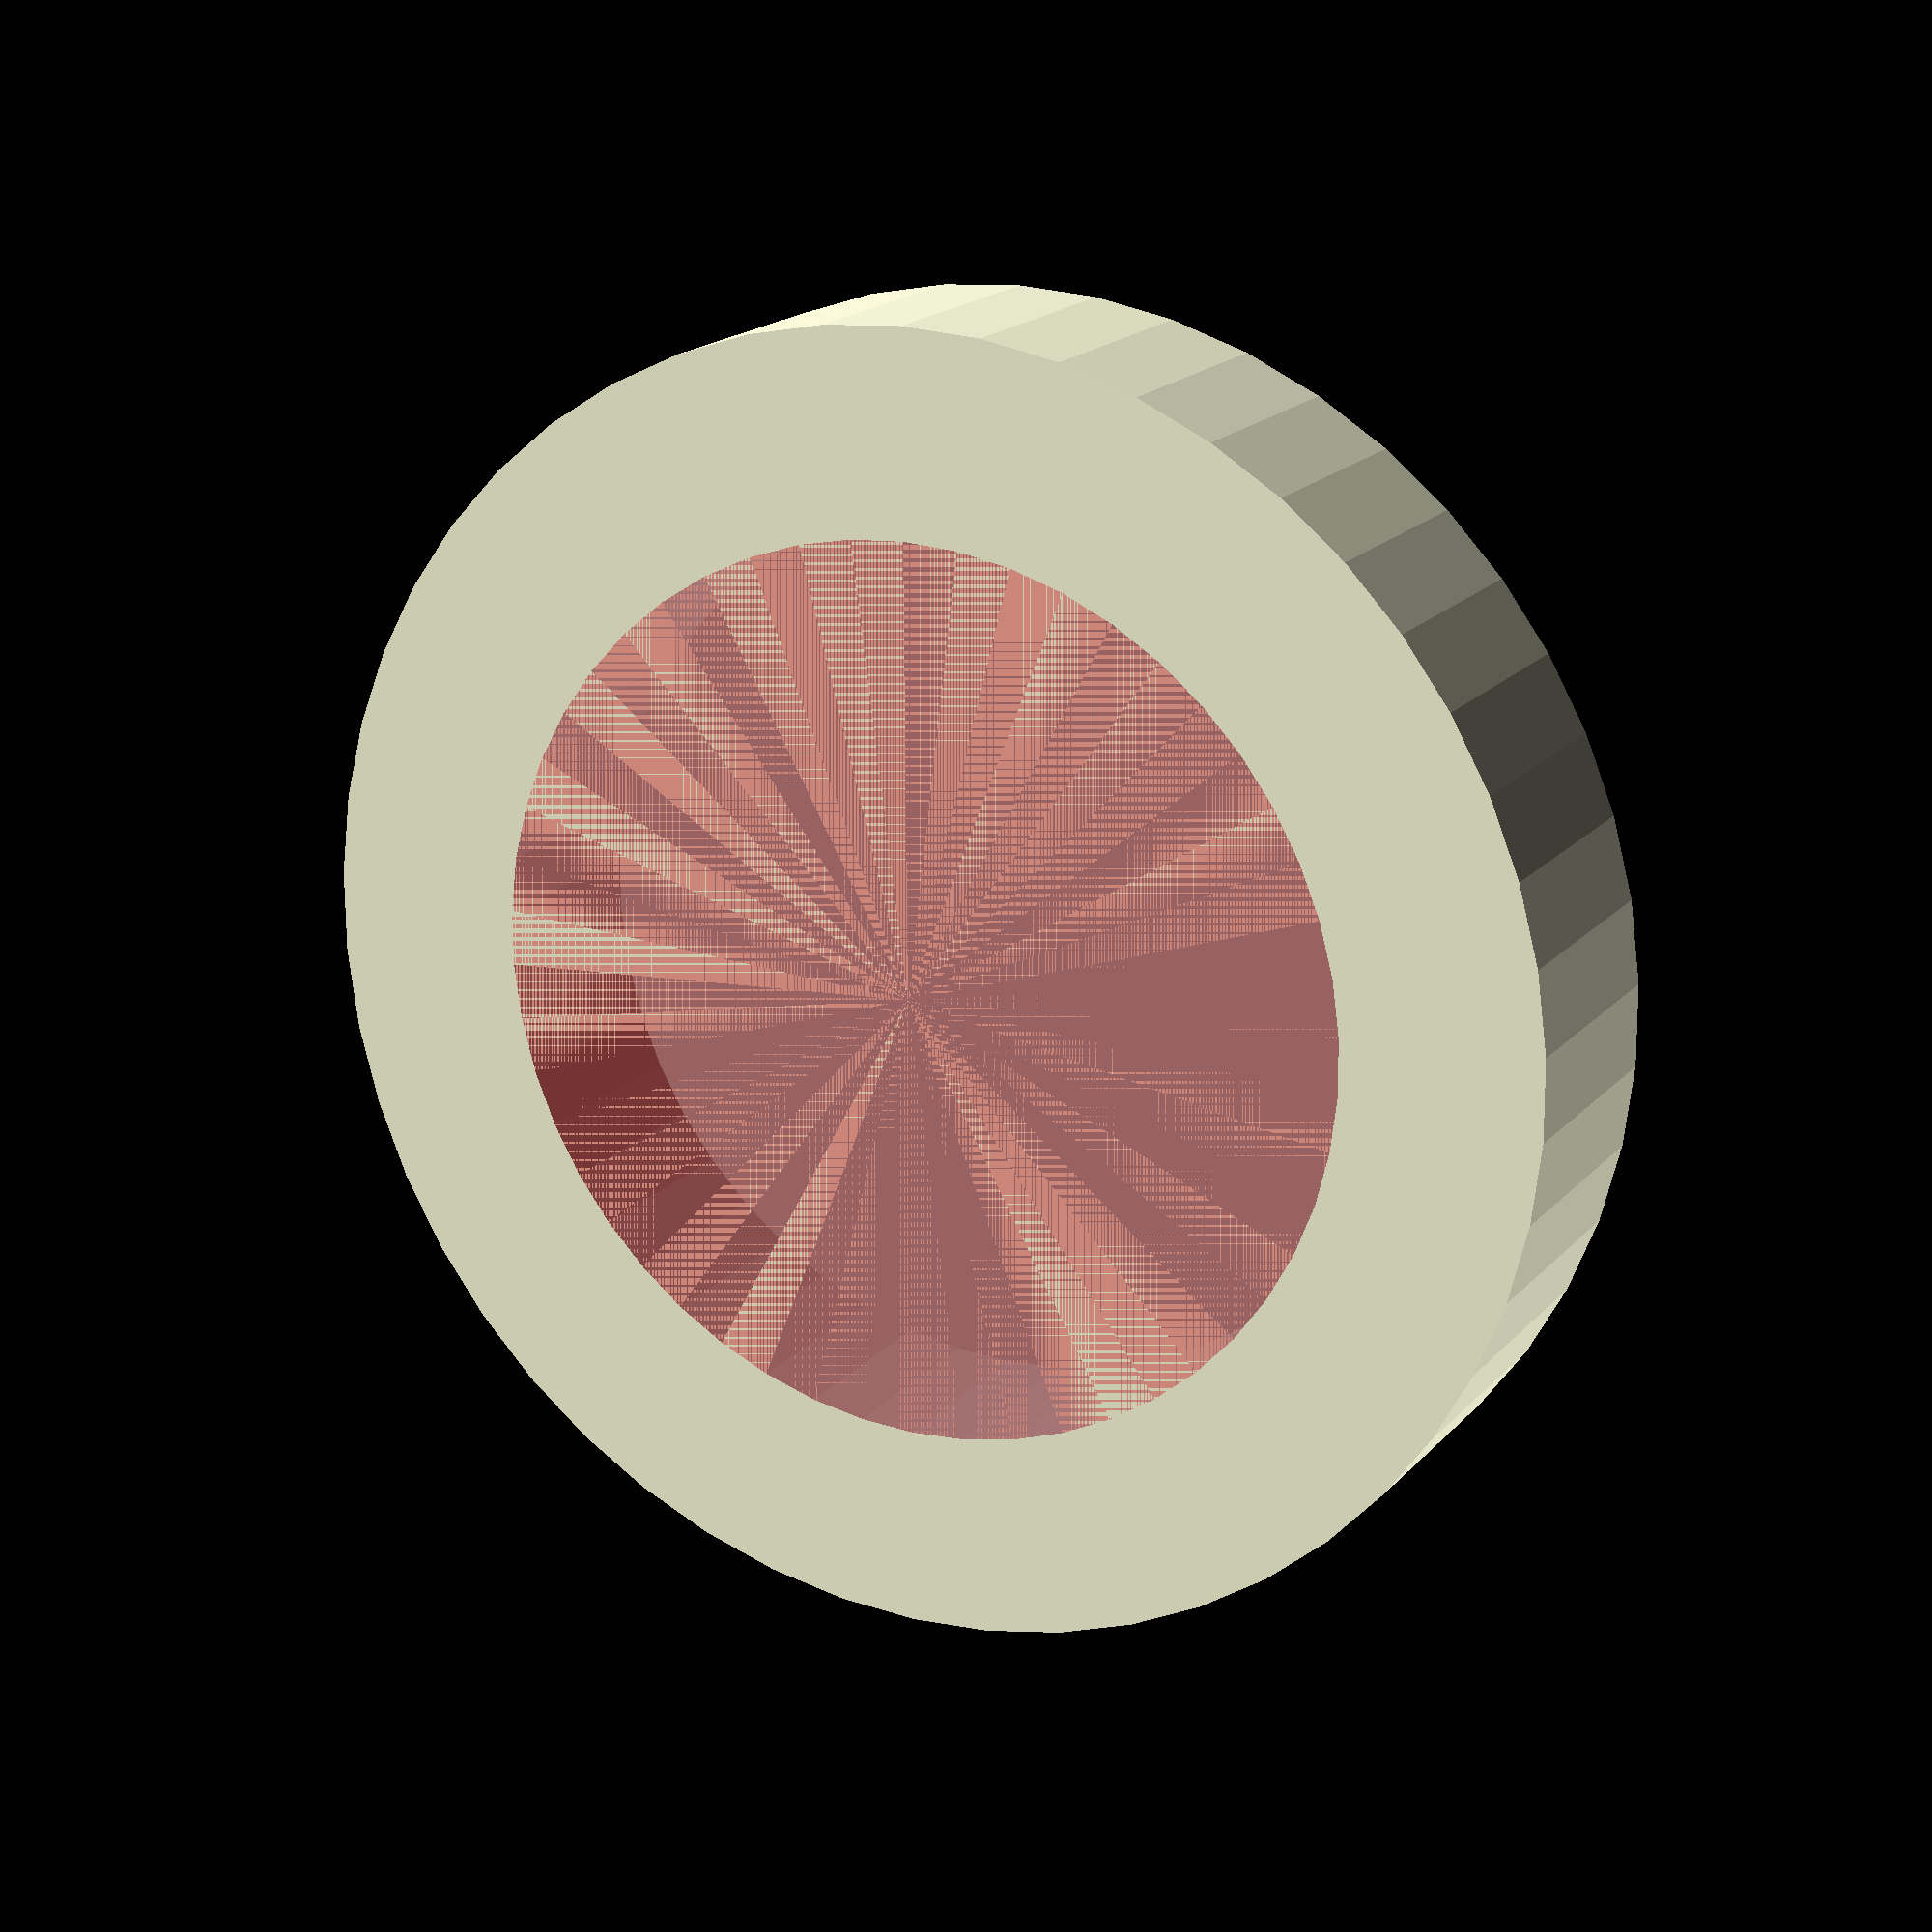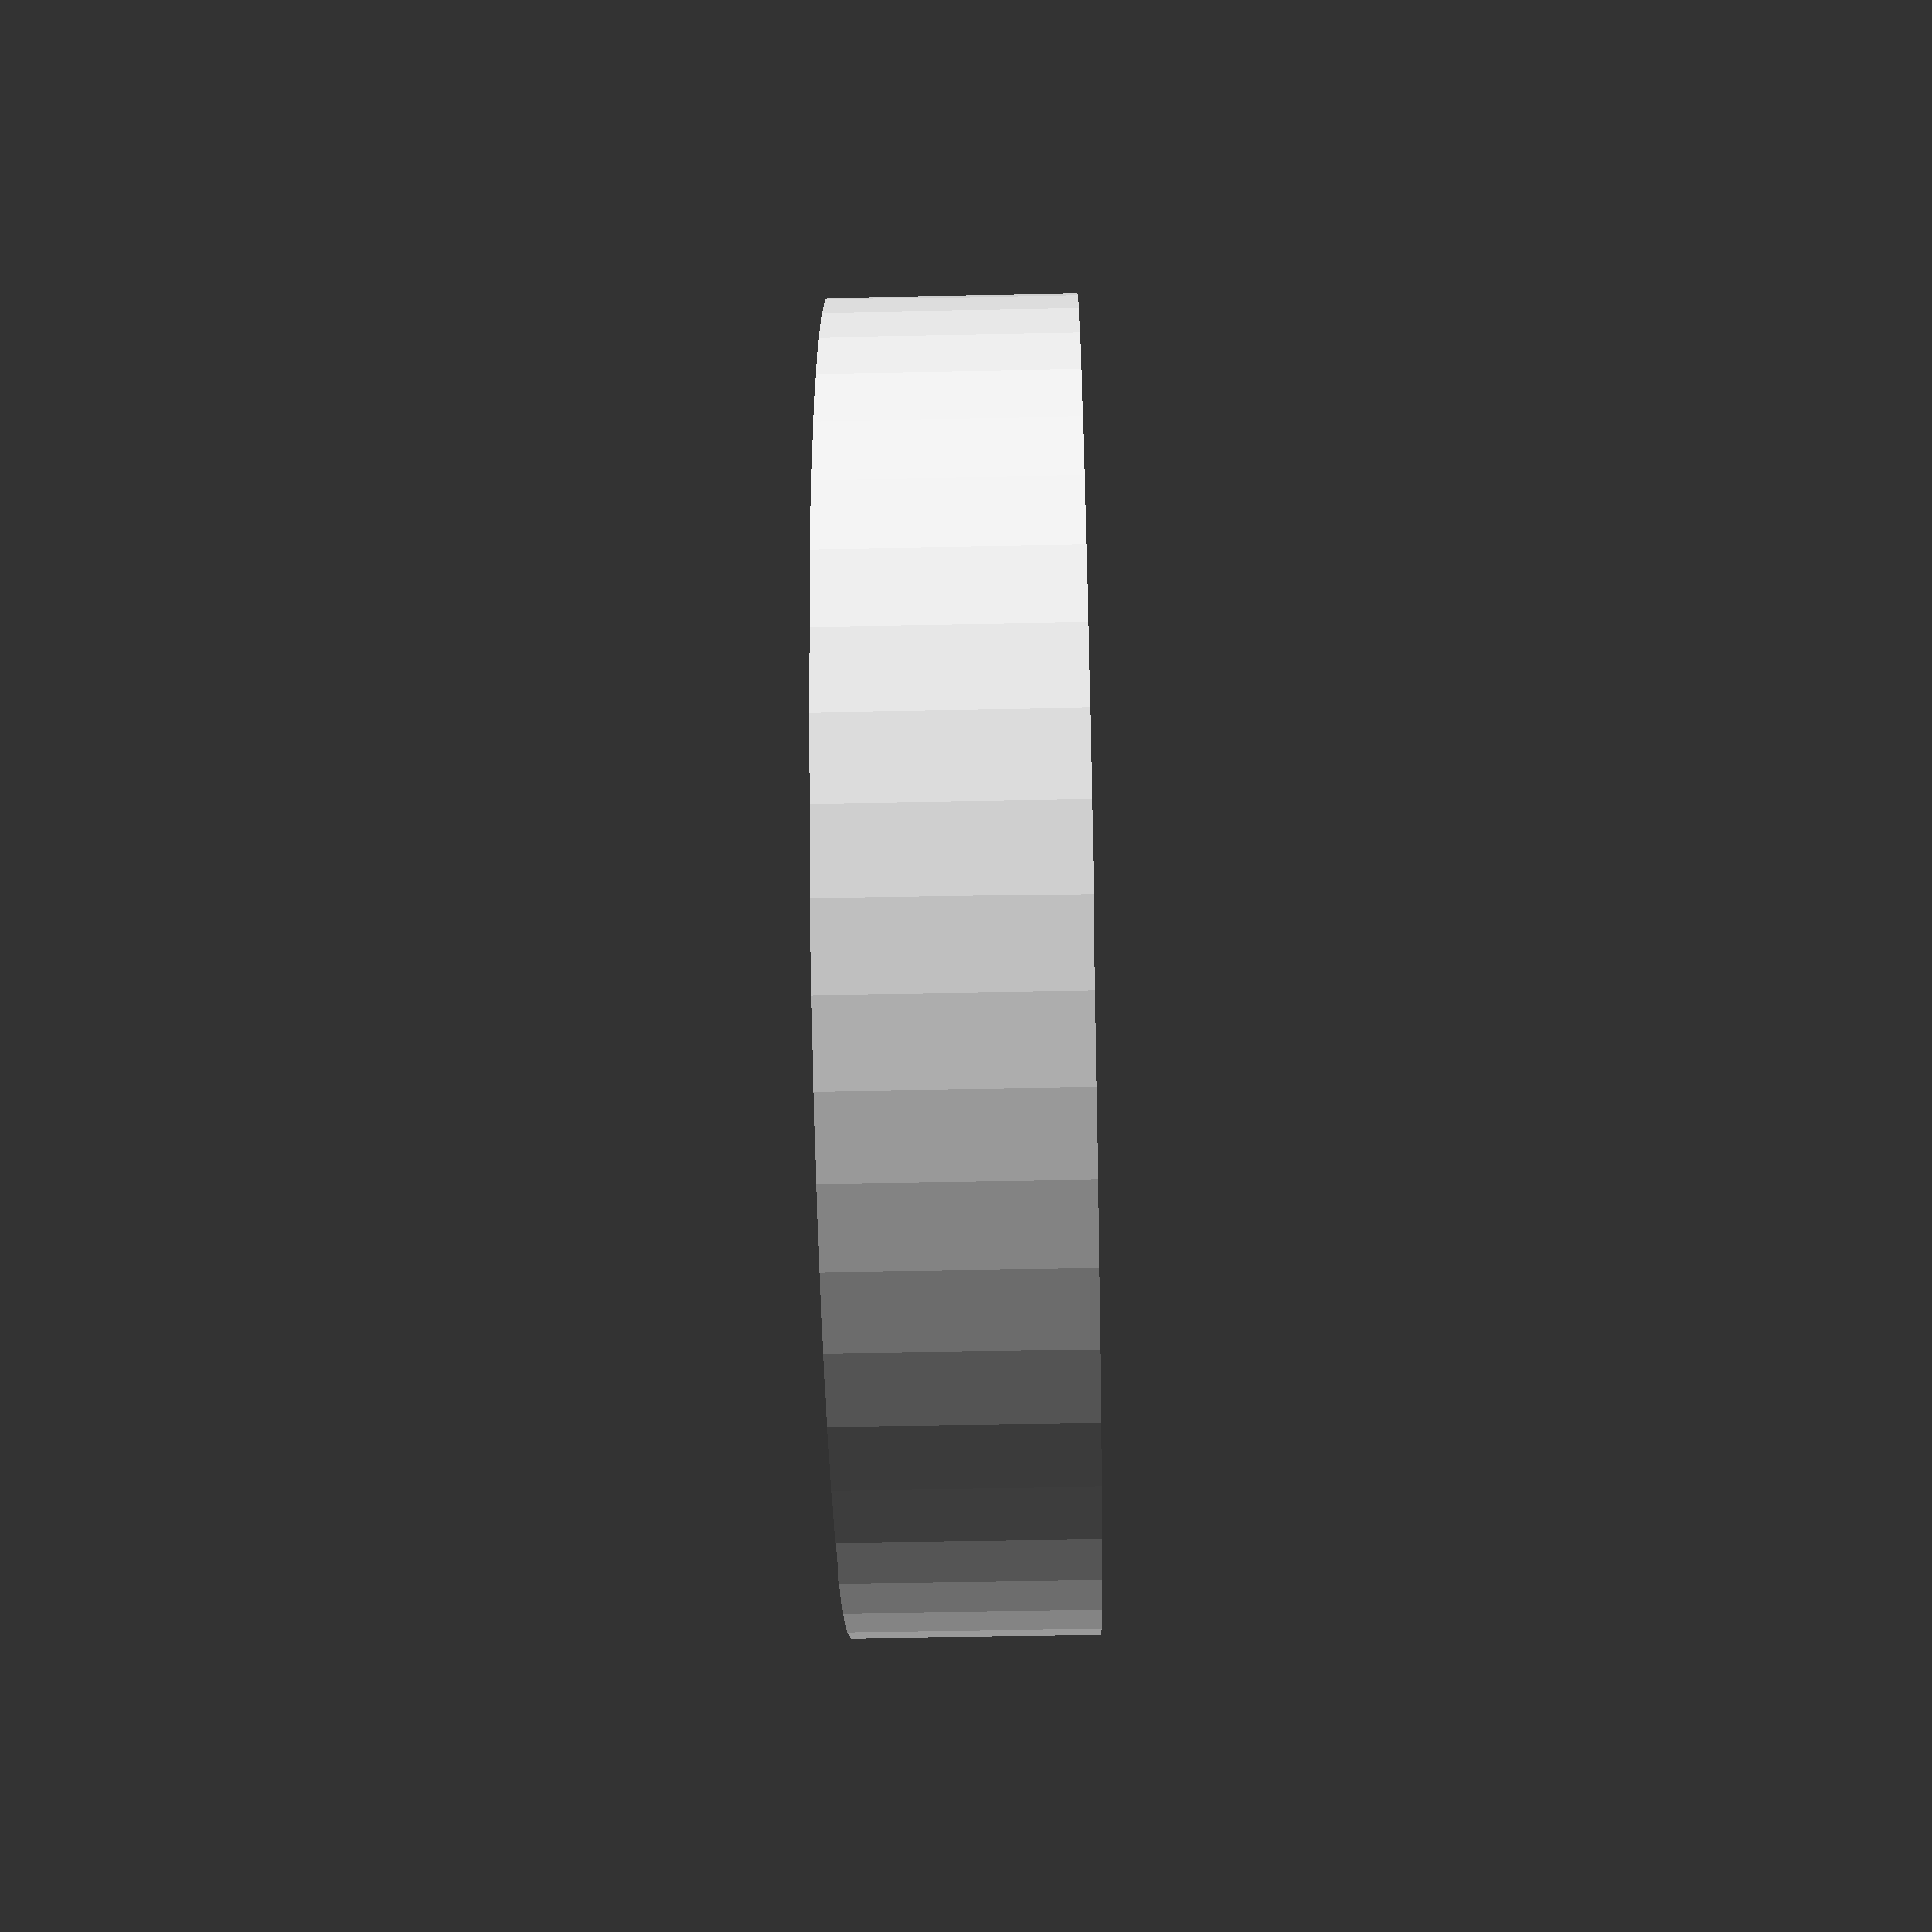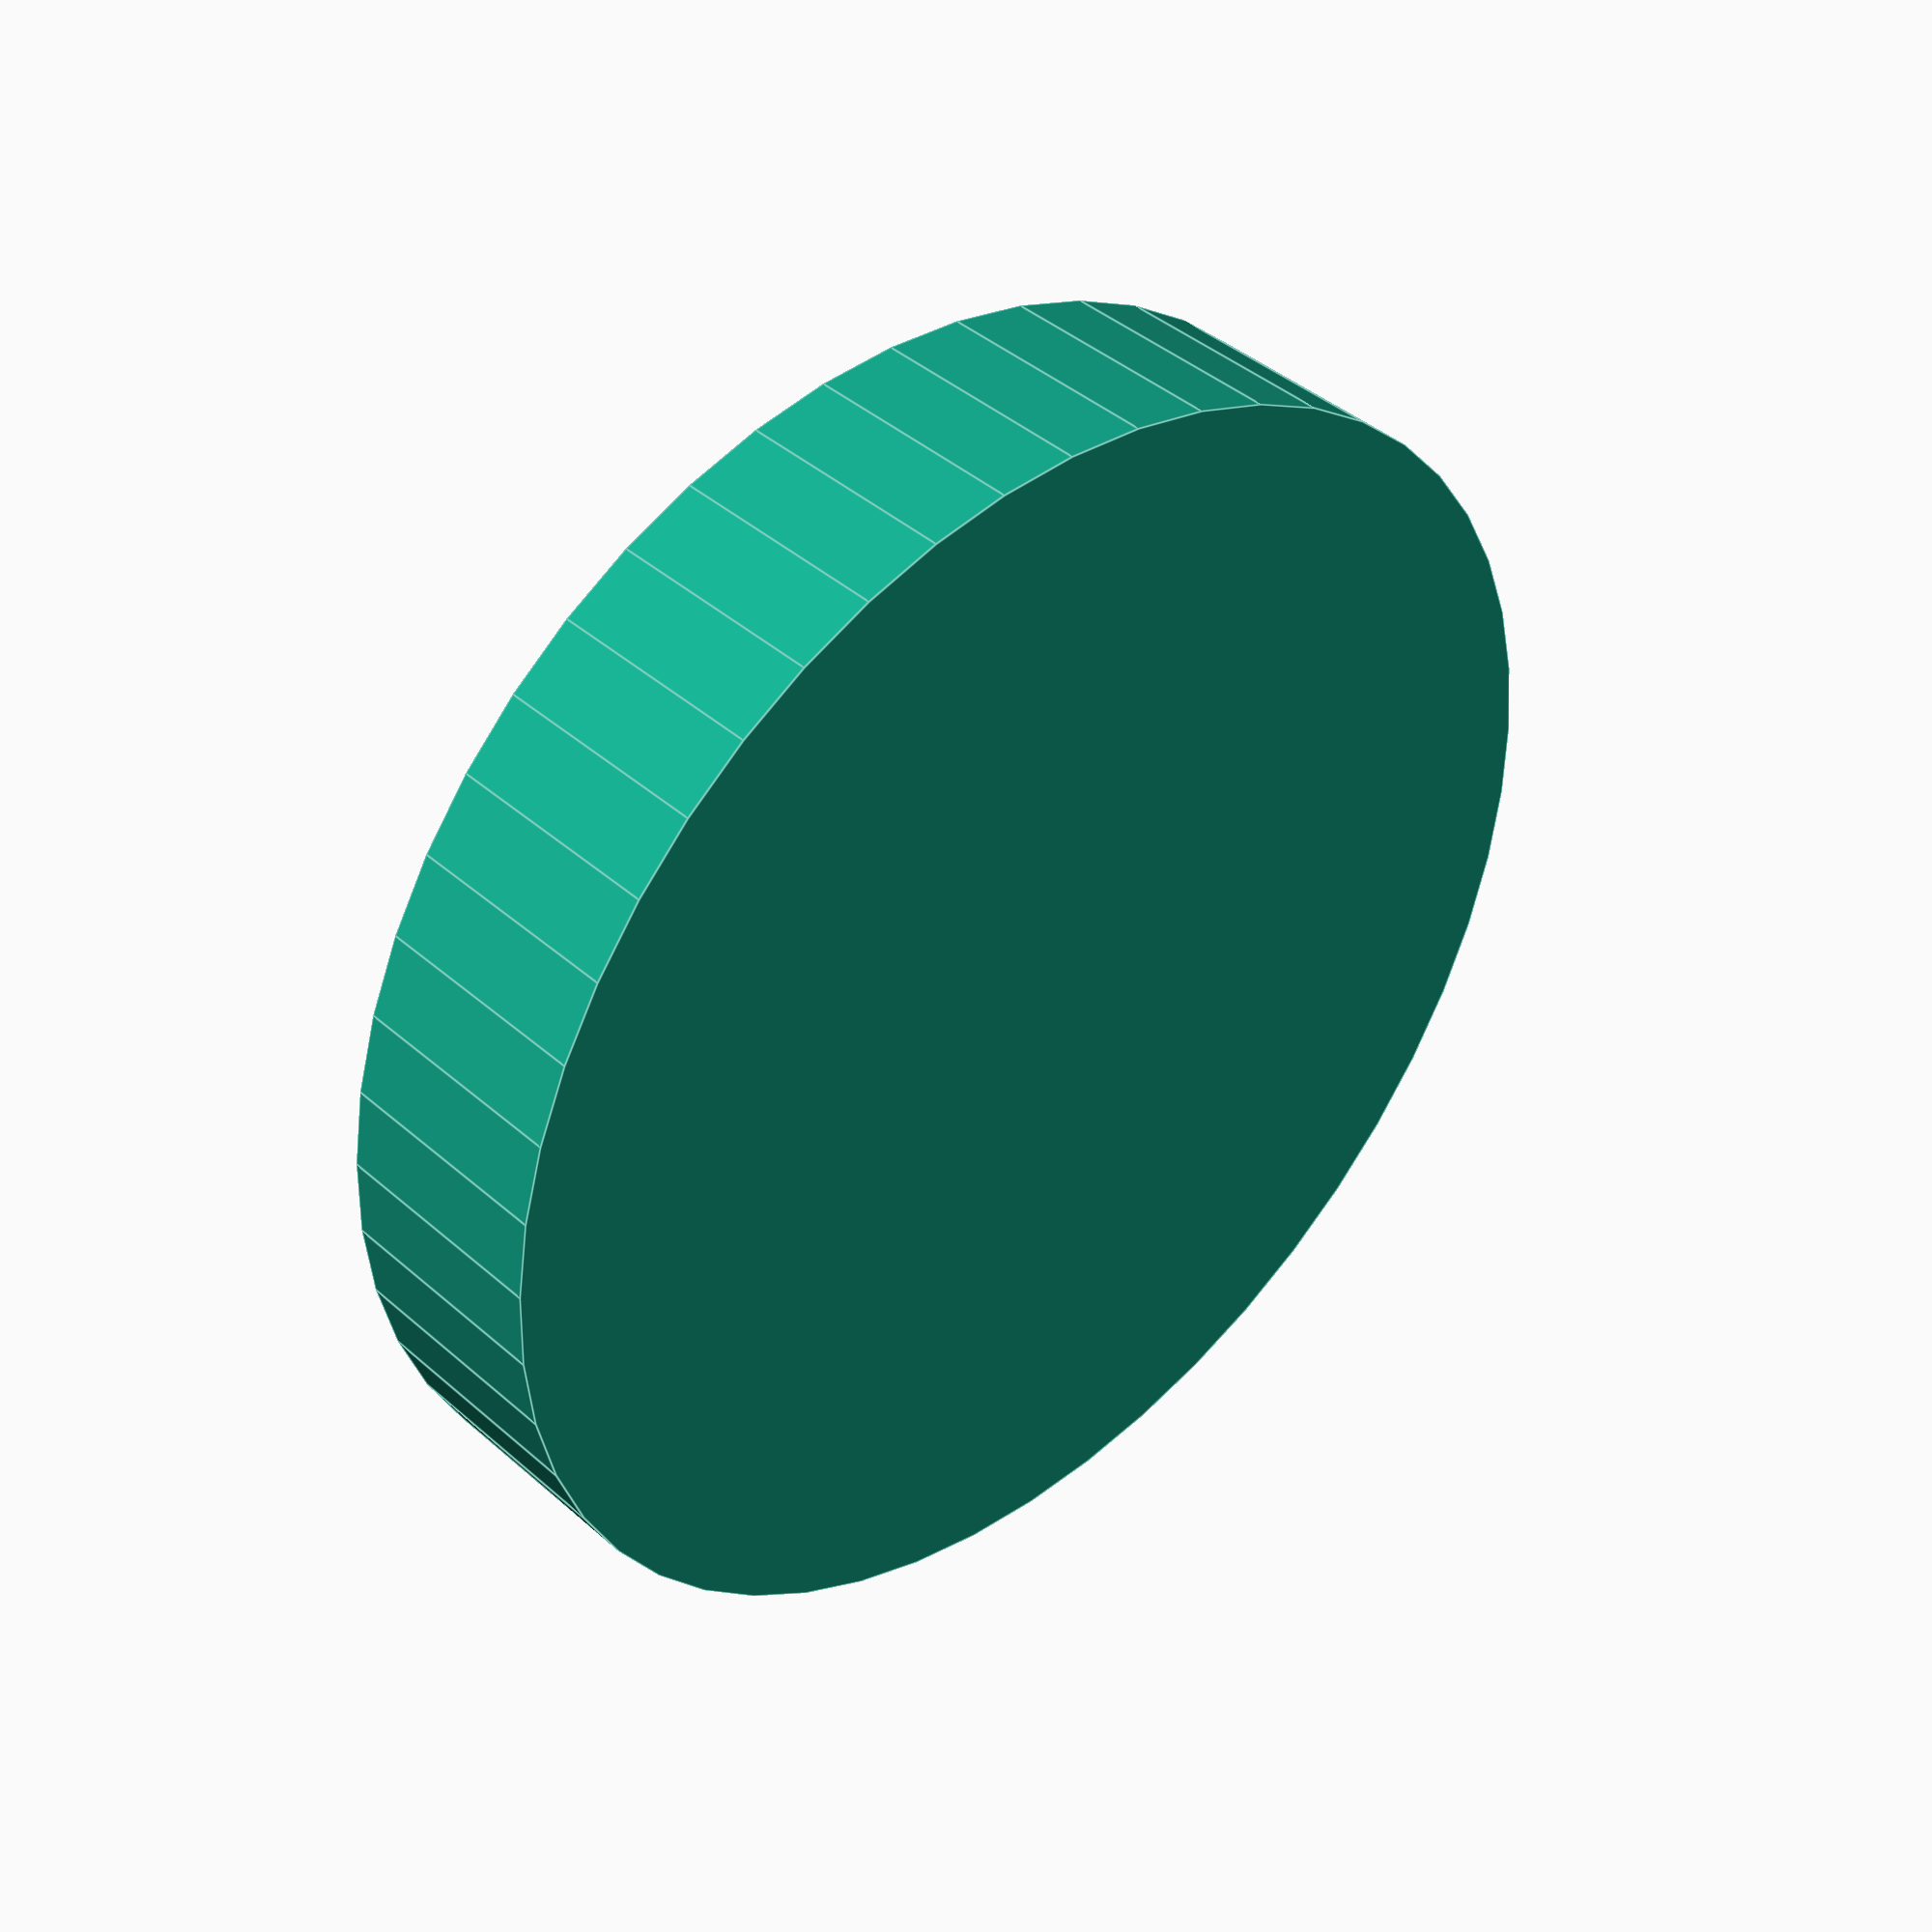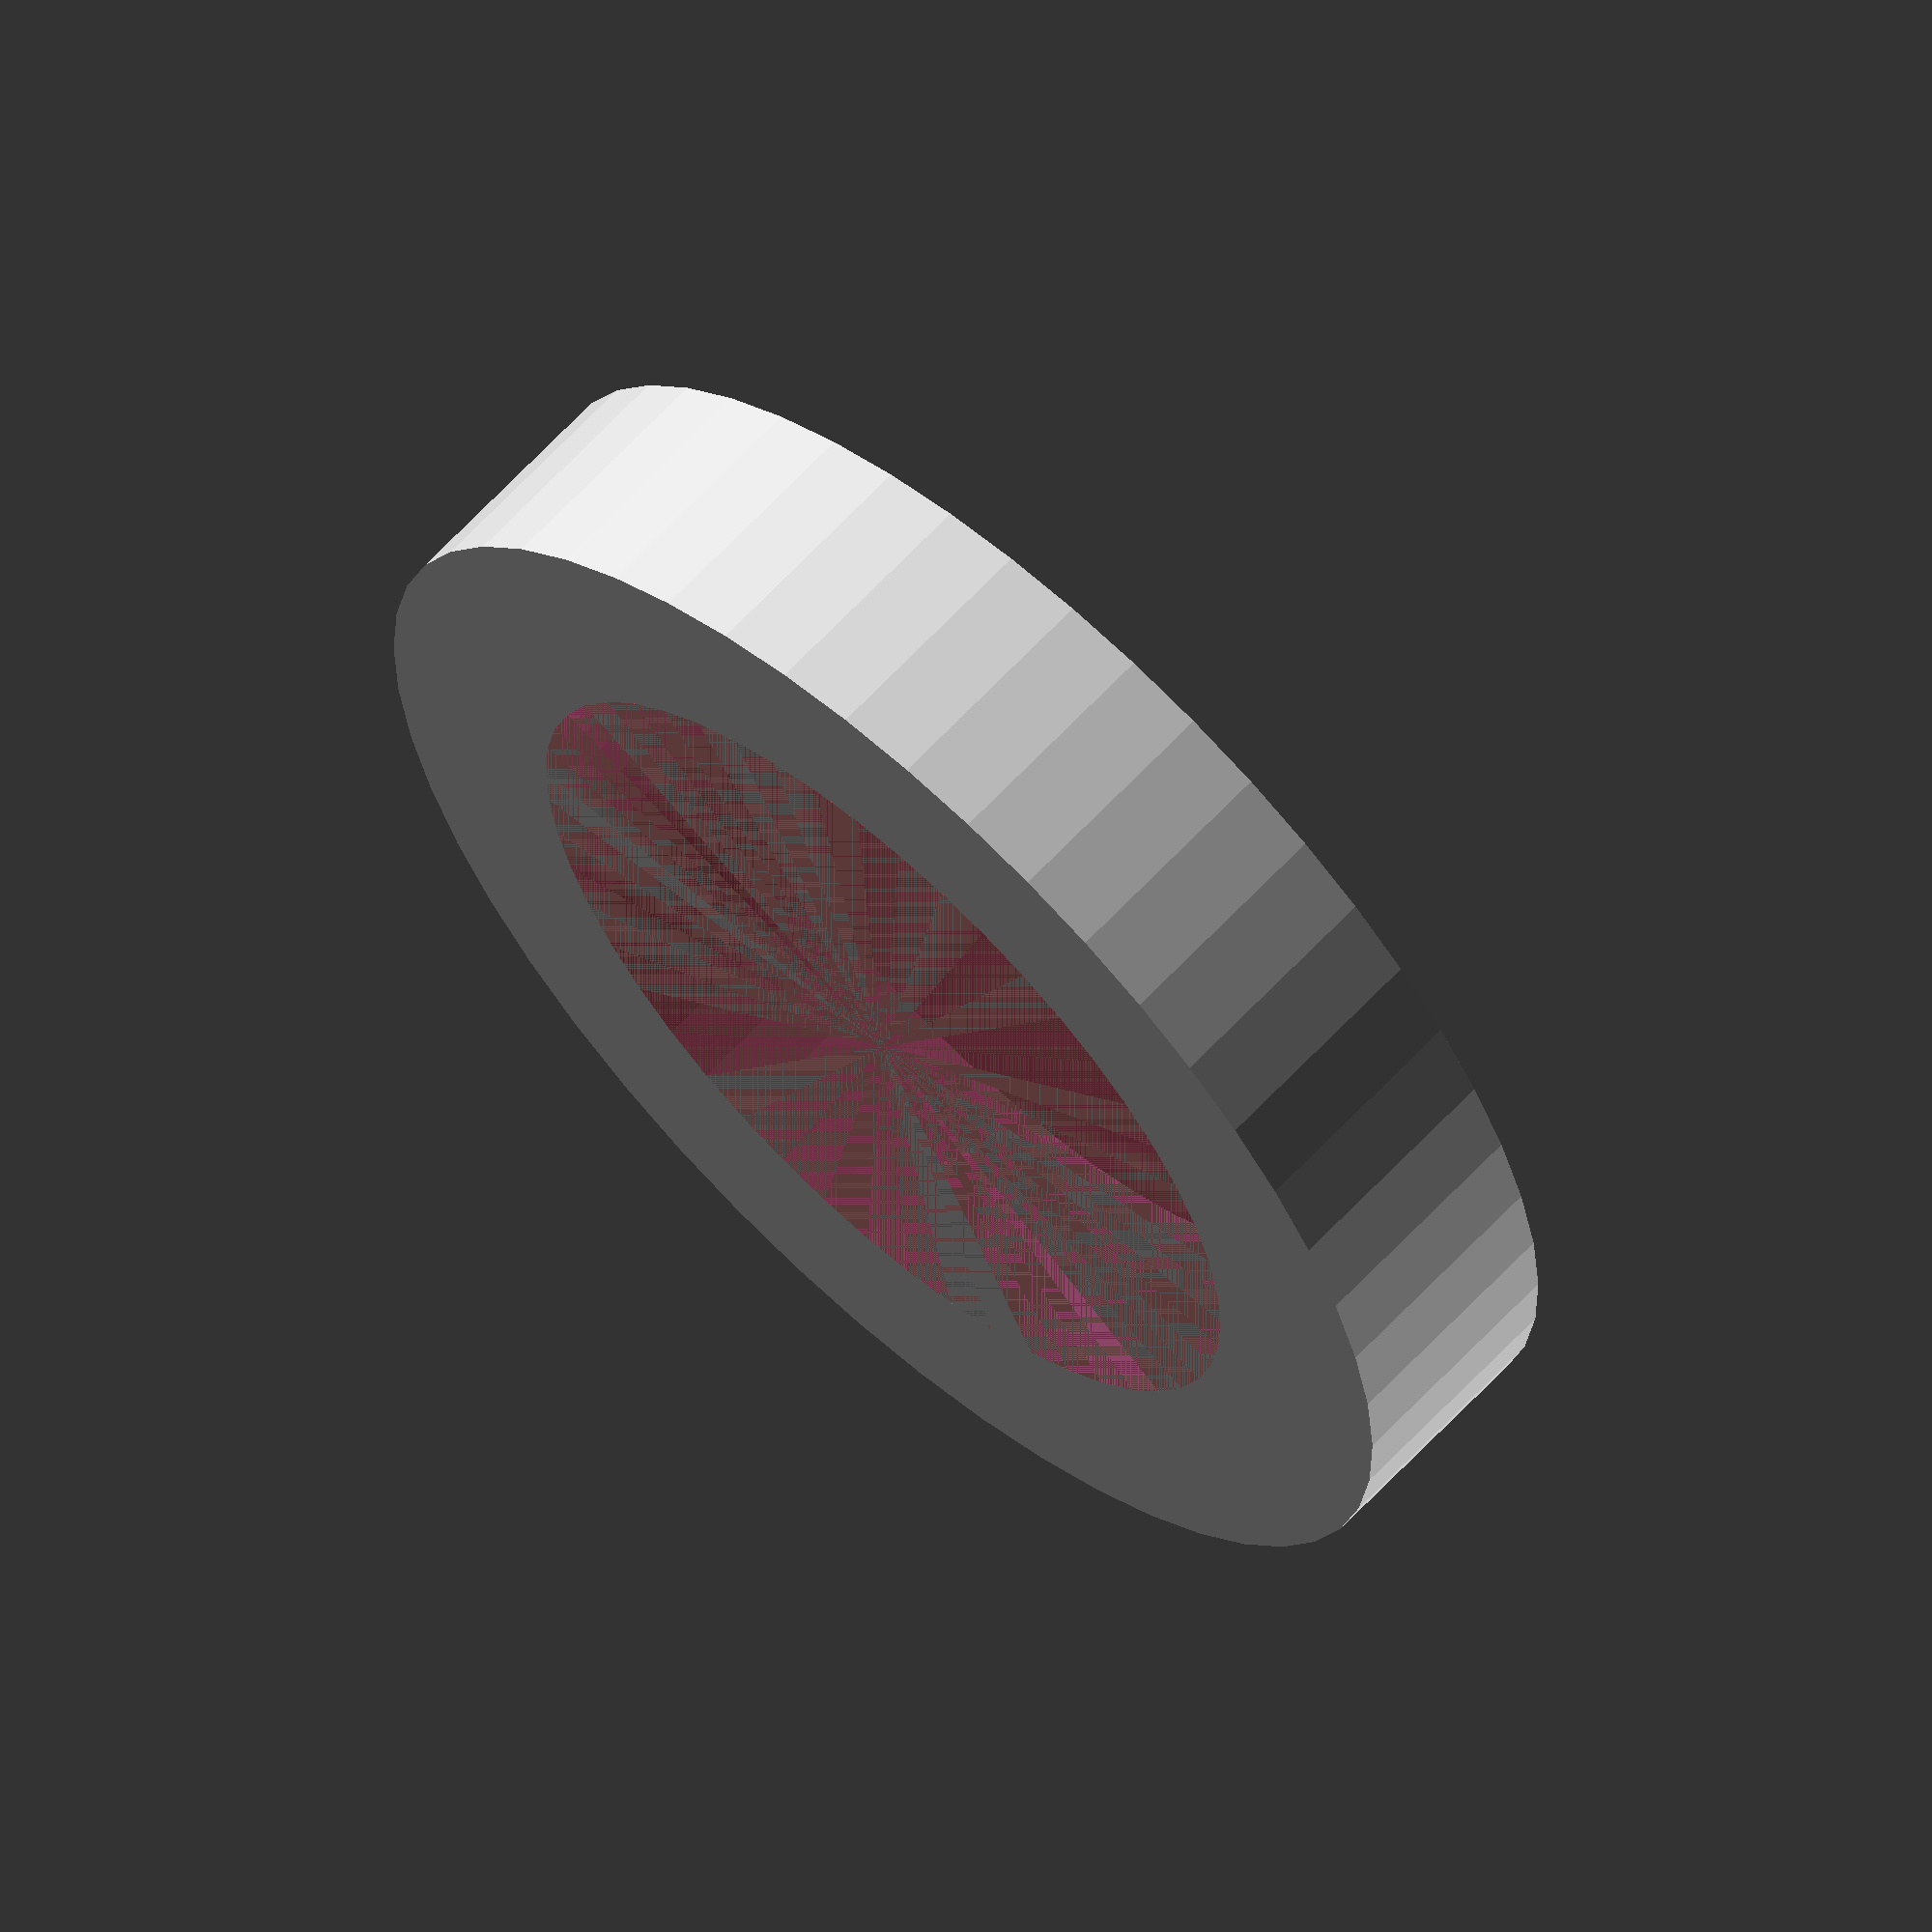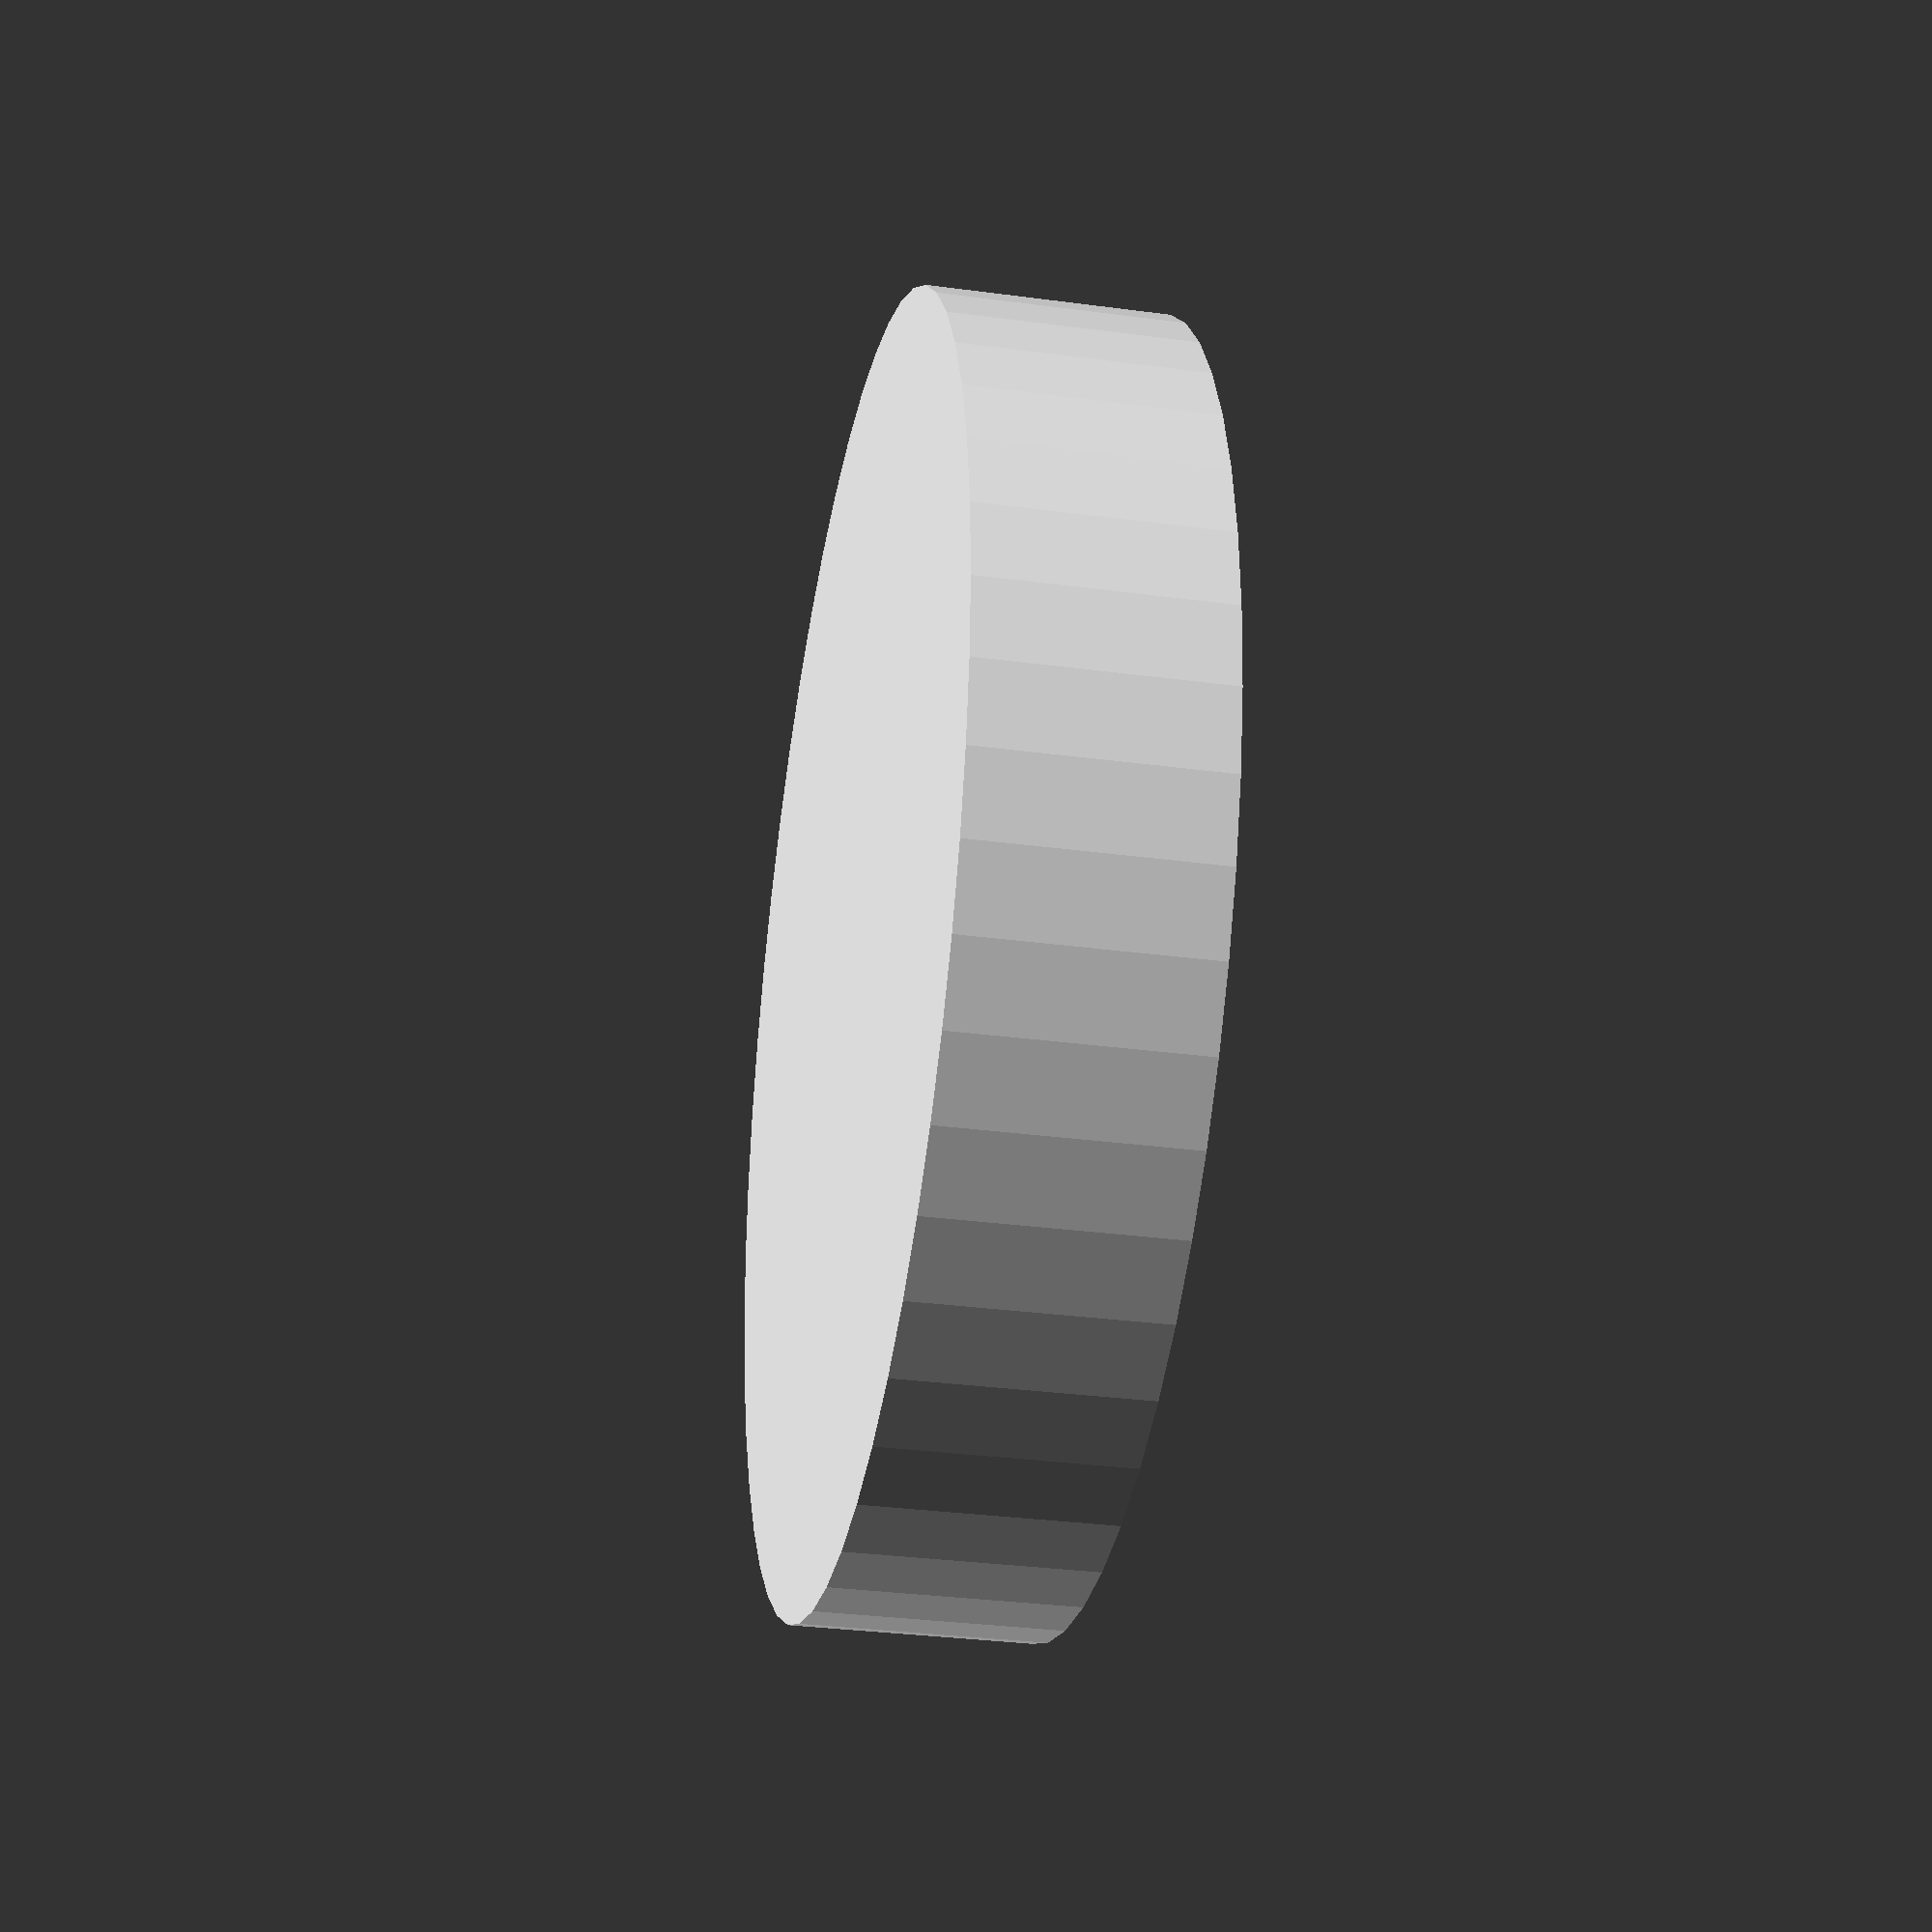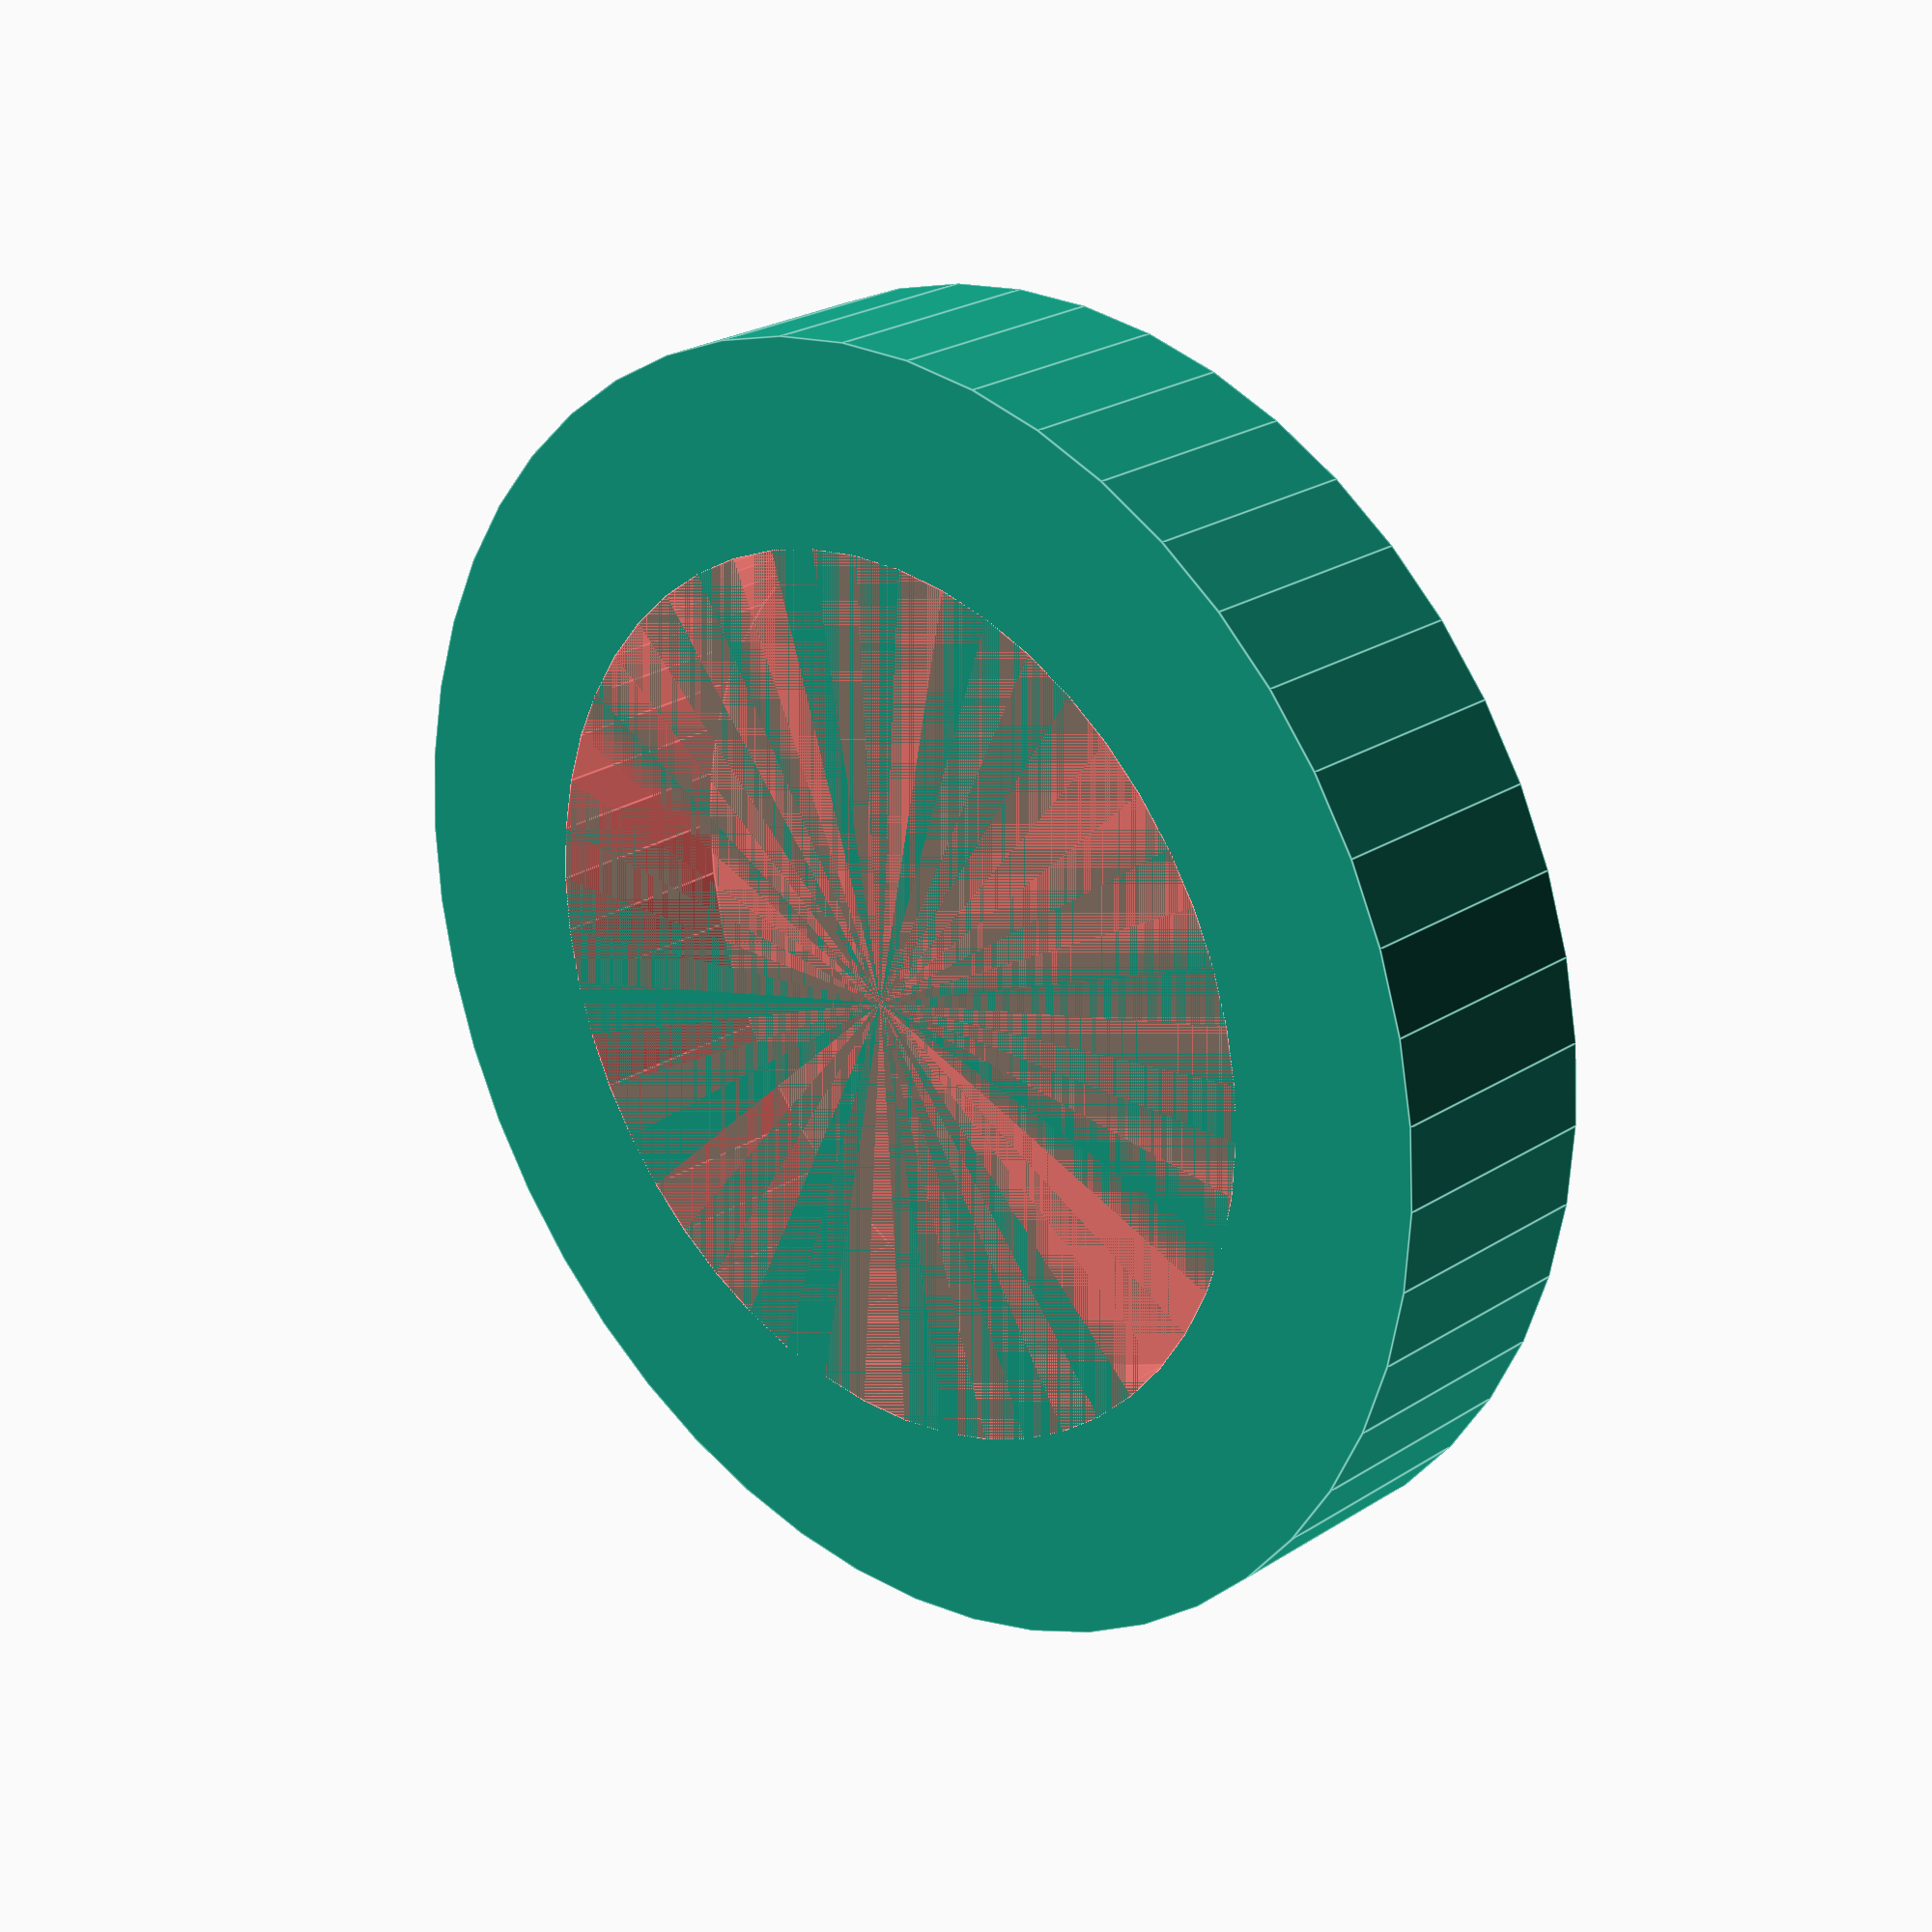
<openscad>
$fn = 50;


difference() {
	union() {
		translate(v = [0, 0, -7.0000000000]) {
			cylinder(h = 7, r = 19.0000000000);
		}
	}
	union() {
		#translate(v = [0, 0, -6.0000000000]) {
			cylinder(h = 6, r = 13.1000000000);
		}
	}
}
</openscad>
<views>
elev=342.0 azim=348.8 roll=27.6 proj=p view=wireframe
elev=46.2 azim=347.8 roll=271.4 proj=p view=solid
elev=139.9 azim=2.1 roll=42.6 proj=p view=edges
elev=116.5 azim=244.0 roll=137.4 proj=o view=wireframe
elev=211.5 azim=359.1 roll=280.8 proj=p view=wireframe
elev=335.9 azim=79.1 roll=43.3 proj=p view=edges
</views>
